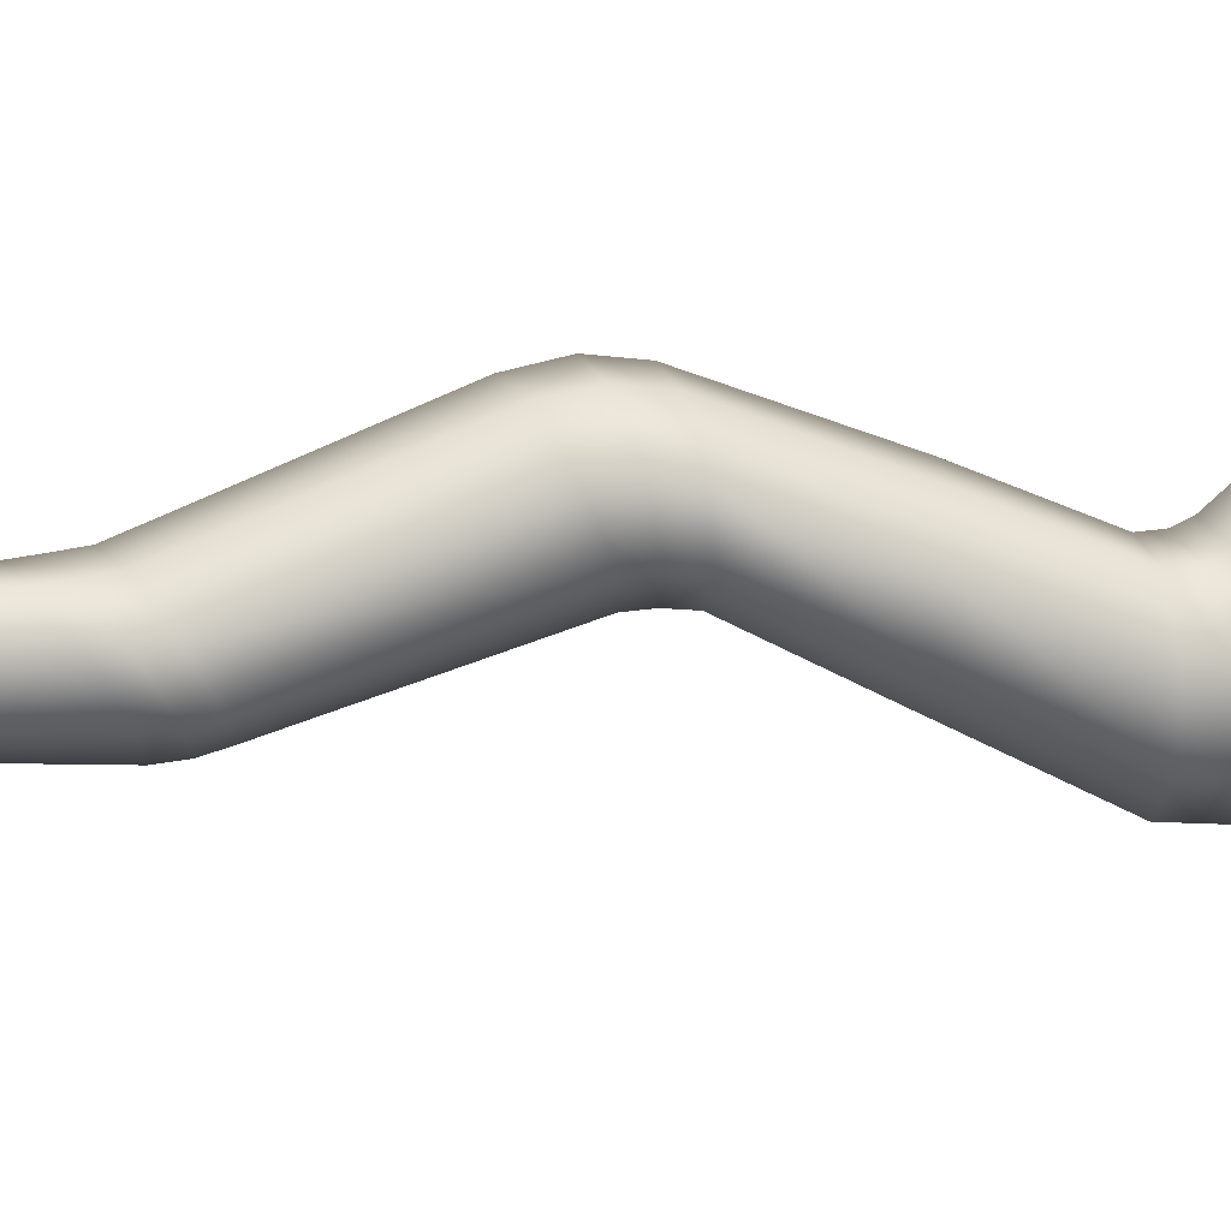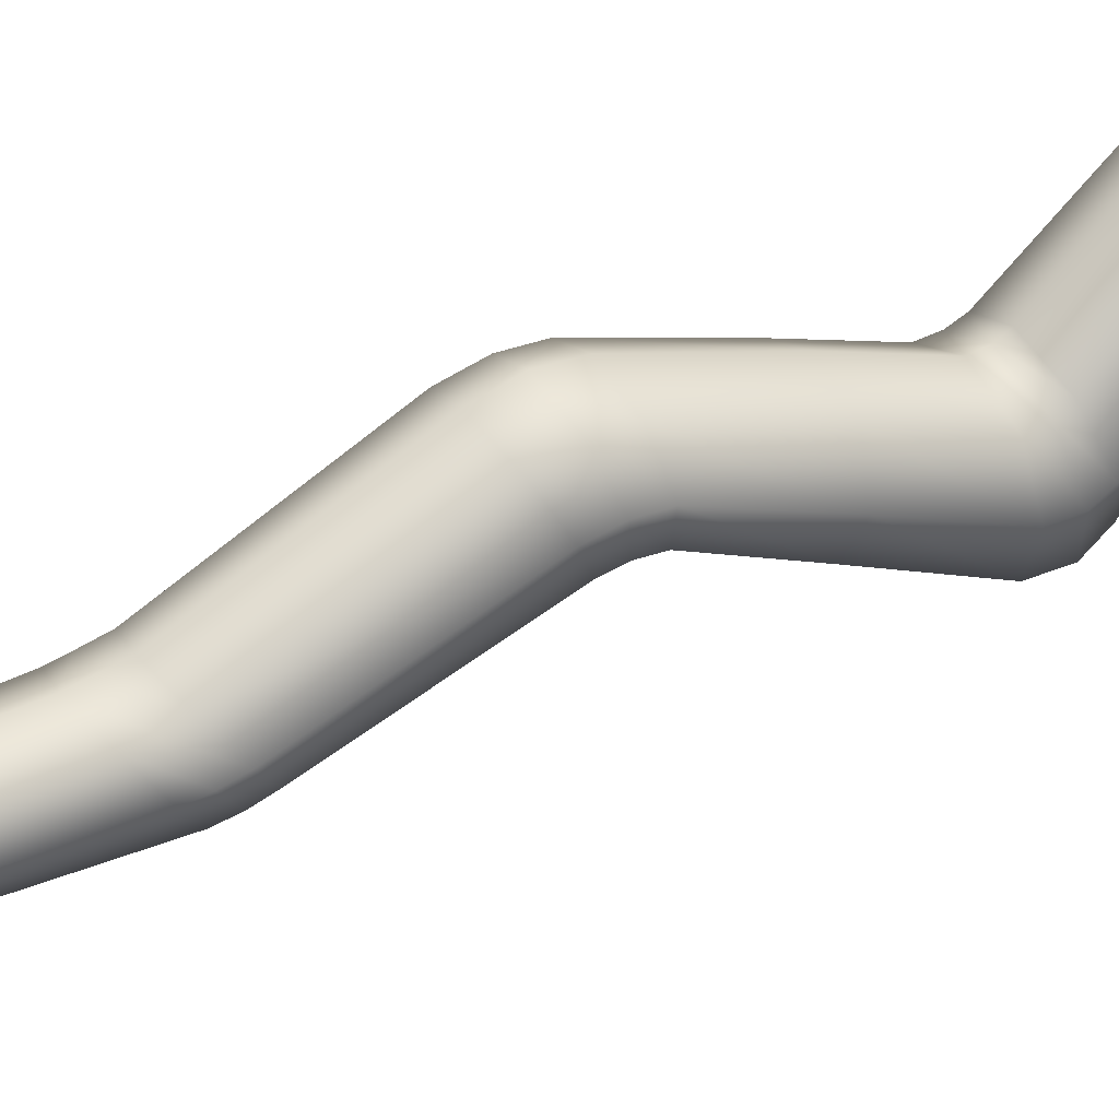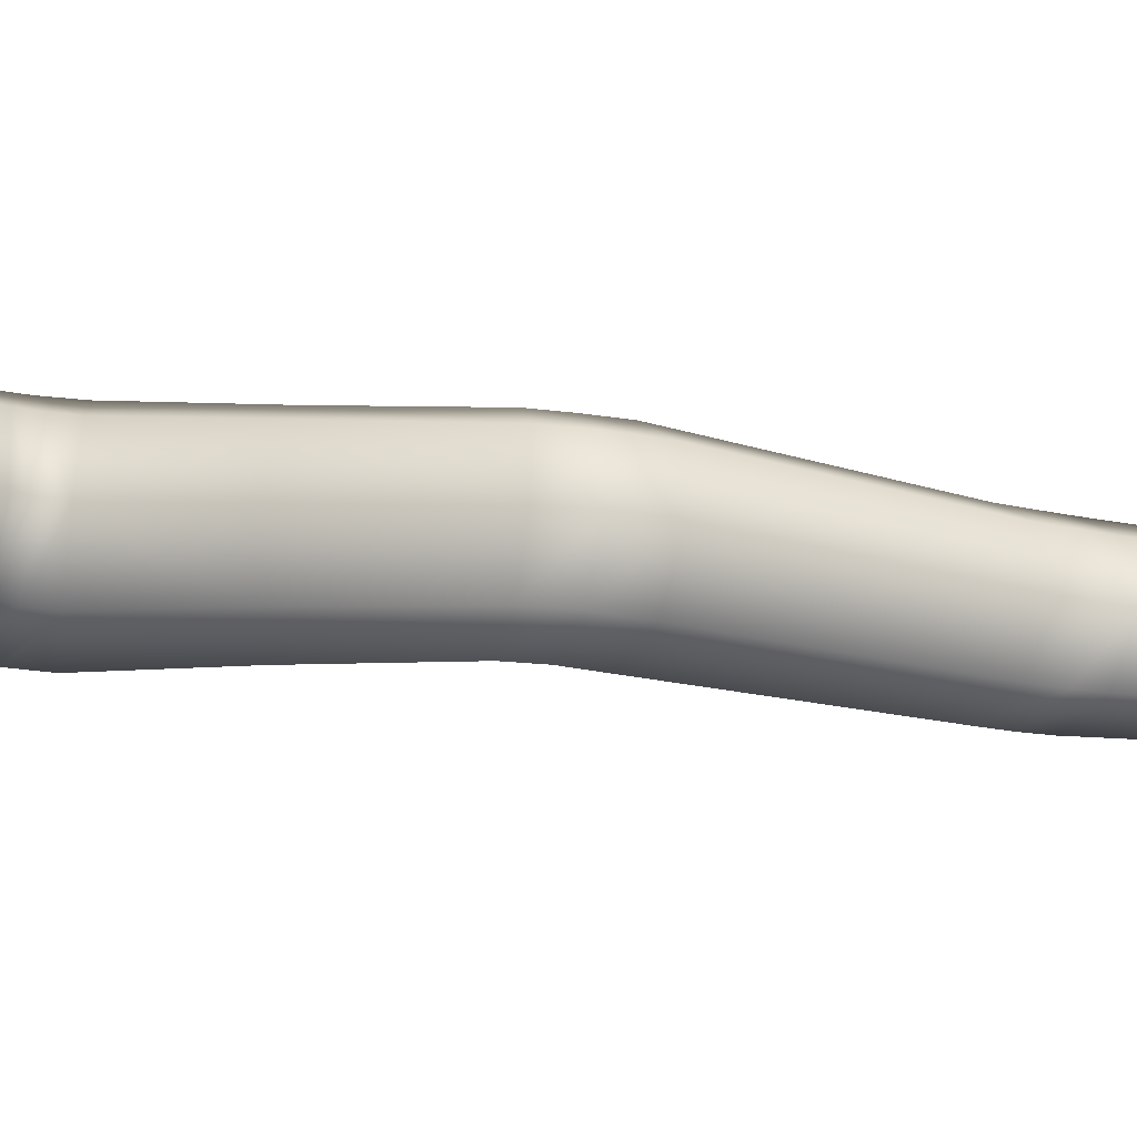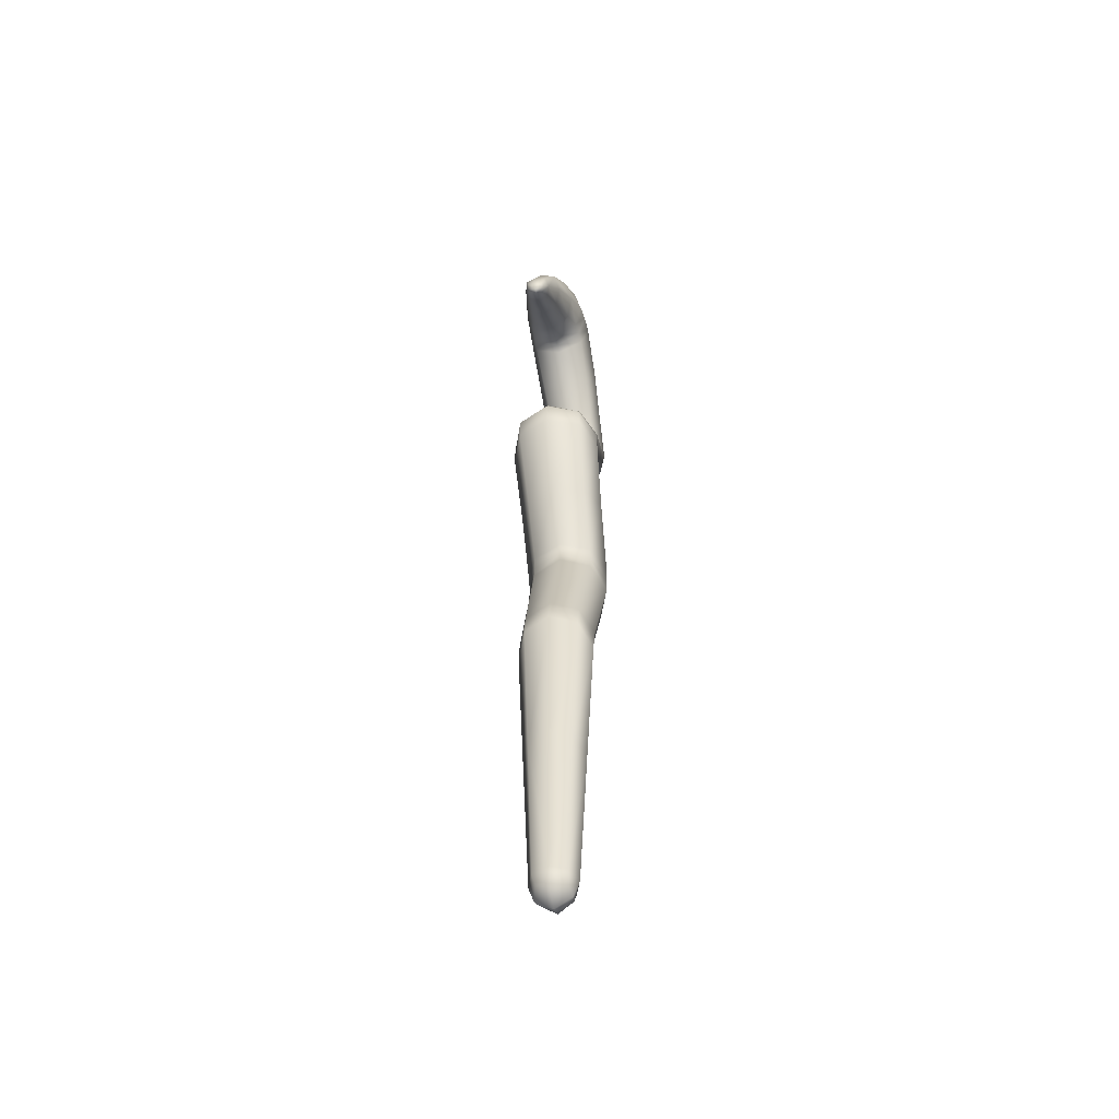
<metadata>
{"format":"obj","ext":"obj","renderer":"f3d","projection":"perspective","resolution":1024,"background":"white","views":[{"elev":-2.2,"azim":79.4,"up":"+Z"},{"elev":34.9,"azim":59.0,"up":"+Z"},{"elev":76.2,"azim":-84.6,"up":"+Z"},{"elev":-50.9,"azim":-167.0,"up":"+Y"}]}
</metadata>
<code>
g pm0866_31_StickSkin
v 2.843e-09 0.0244 -0.8778
v 2.843e-09 0.03871 -0.8942
v -0.01385 0.04476 -0.8893
v 6.236e-08 0.0555 -0.8996
v -0.01782 0.03595 -0.8774
v 2.843e-09 0.03282 -0.8607
v -0.01674 0.05506 -0.8927
v -0.02226 0.2188 -0.8932
v 2.983e-08 0.2224 -0.9013
v -0.02779 0.3825 -0.8936
v -2.698e-09 0.3892 -0.903
v -2.511e-09 0.4039 -0.9009
v -0.01516 0.04236 -0.8632
v -0.02367 0.05398 -0.876
v -0.01674 0.05291 -0.8593
v 1.183e-09 0.05246 -0.8524
v 3.017e-08 0.198 -0.8457
v -0.02226 0.2016 -0.8538
v 5.915e-08 0.3436 -0.839
v -0.03149 0.2102 -0.8735
v -0.03931 0.3664 -0.871
v -0.02779 0.3502 -0.8483
v -0.0281 0.397 -0.8915
v -0.0281 0.3638 -0.8461
v 5.877e-08 0.357 -0.8367
v -0.03973 0.3804 -0.8688
v -0.02821 0.4106 -0.8875
v -2.421e-09 0.4171 -0.8967
v -0.02821 0.3791 -0.8431
v 5.861e-08 0.3726 -0.8339
v 6.132e-08 0.4999 -0.7782
v -0.03989 0.3948 -0.8653
v -0.03135 0.5337 -0.8428
v -7.148e-09 0.5395 -0.8539
v -7.453e-09 0.5529 -0.8525
v -0.03135 0.5057 -0.7893
v -0.04434 0.5197 -0.8161
v -0.03112 0.5489 -0.8404
v -0.03112 0.5303 -0.7836
v 1.017e-07 0.5264 -0.7716
v -0.044 0.54 -0.8126
v -0.03132 0.5648 -0.8415
v -9.28e-09 0.5671 -0.8532
v -0.03132 0.5538 -0.7852
v 1.036e-07 0.5515 -0.7735
v 3.691e-08 0.6434 -0.8029
v -0.0443 0.5593 -0.8133
v -0.03285 0.6417 -0.815
v -1.174e-08 0.7086 -0.8268
v -0.03242 0.6339 -0.8718
v 2.592e-08 0.6323 -0.8831
v -0.04616 0.6377 -0.8438
v -0.03475 0.7094 -0.8405
v -0.03475 0.7134 -0.9066
v 7.118e-08 0.7142 -0.9203
v 1.082e-07 0.7416 -0.9211
v -0.04915 0.7114 -0.8735
v -0.03464 0.7234 -0.8395
v -1.165e-08 0.7203 -0.8255
v -0.03464 0.7385 -0.9071
v -0.04899 0.7309 -0.8733
v -0.03387 0.7551 -0.8957
v 6.491e-08 0.7595 -0.909
v -0.03387 0.7339 -0.8345
v -1.235e-08 0.7295 -0.8211
v -5.926e-09 0.7856 -0.7721
v -0.04789 0.7446 -0.8666
v -0.02923 0.8066 -0.8364
v 1.266e-07 0.8115 -0.8492
v -0.02897 0.7892 -0.7833
v 4.046e-09 0.843 -0.7264
v -0.04119 0.7981 -0.8109
v -0.02483 0.8587 -0.7778
v 8.615e-08 0.8614 -0.7867
v 5.359e-08 0.8658 -0.7828
v -0.02483 0.8457 -0.7352
v -0.03511 0.8522 -0.7565
v -0.02419 0.8651 -0.7738
v -0.02419 0.8617 -0.7299
v 5.225e-09 0.8609 -0.7208
v -0.0342 0.8634 -0.7518
v -0.02378 0.8721 -0.774
v 5.488e-08 0.871 -0.7827
v -0.02378 0.8774 -0.7319
v 4.186e-09 0.8785 -0.7232
v 1.225e-09 0.9243 -0.7472
v -0.03363 0.8747 -0.753
v -0.02453 0.8993 -0.7922
v 4.455e-08 0.8946 -0.7996
v -0.03399 0.9104 -0.7728
v -0.02454 0.9197 -0.7546
v -4.557e-09 0.9896 -0.7927
v -0.0271 0.9358 -0.8225
v 1.673e-08 0.9266 -0.8284
v -7.021e-09 0.9509 -0.8581
v -0.03614 0.9583 -0.8093
v -0.02722 0.9792 -0.7974
v -0.02881 0.967 -0.8569
v -5.931e-09 0.9542 -0.867
v -0.02899 1.028 -0.8475
v -7.021e-09 1.043 -0.8458
v -0.03704 0.9978 -0.8523
v -0.02835 0.9713 -0.8679
v -5.931e-09 0.9551 -0.8794
v -0.02853 1.037 -0.8676
v -5.931e-09 1.053 -0.8679
v -0.03625 1.004 -0.8679
v -0.02718 0.9714 -0.8816
v -0.02741 1.034 -0.8874
v -5.931e-09 1.048 -0.8892
v -5.833e-09 1.014 -0.9277
v -0.0348 1.003 -0.8848
v -0.02265 1.005 -0.9235
v -2.104e-09 0.9768 -0.9578
v -0.02221 0.9591 -0.9026
v -5.833e-09 0.9475 -0.8973
v -0.02865 0.9825 -0.9132
v -0.01656 0.9712 -0.9554
v 1.902e-17 0.9267 -0.9838
v -0.01582 0.934 -0.9394
v -2.104e-09 0.9247 -0.9354
v -0.02096 0.9525 -0.9473
v -0.01144 0.9274 -0.9804
v 2.499e-17 0.9086 -0.989
v -0.01424 0.9172 -0.9746
v -0.0107 0.9097 -0.9673
v 2.947e-17 0.9046 -0.9654
v 3.186e-17 0.8983 -0.9782
v -0.008178 0.9103 -0.9871
v 3.048e-17 0.8997 -0.985
v -0.009675 0.9045 -0.9836
v -0.007874 0.901 -0.979
v 2.843e-09 0.0244 -0.8778
v 0.01385 0.04476 -0.8893
v 2.843e-09 0.03871 -0.8942
v 6.236e-08 0.0555 -0.8996
v 0.01782 0.03595 -0.8774
v 2.843e-09 0.03282 -0.8607
v 0.01674 0.05506 -0.8927
v 0.02226 0.2188 -0.8932
v 2.983e-08 0.2224 -0.9013
v -2.698e-09 0.3892 -0.903
v 0.02367 0.05398 -0.876
v 0.01516 0.04236 -0.8632
v 0.01674 0.05291 -0.8593
v 1.183e-09 0.05246 -0.8524
v 0.02779 0.3825 -0.8936
v -2.511e-09 0.4039 -0.9009
v 0.03149 0.2102 -0.8735
v 0.02226 0.2016 -0.8538
v 3.017e-08 0.198 -0.8457
v 0.03931 0.3664 -0.871
v 0.02779 0.3502 -0.8483
v 5.915e-08 0.3436 -0.839
v 0.0281 0.397 -0.8915
v 0.03973 0.3804 -0.8688
v 0.0281 0.3638 -0.8461
v 5.877e-08 0.357 -0.8367
v 0.02821 0.4106 -0.8875
v -2.421e-09 0.4171 -0.8967
v -7.148e-09 0.5395 -0.8539
v 0.02821 0.3791 -0.8431
v 5.861e-08 0.3726 -0.8339
v 6.132e-08 0.4999 -0.7782
v 0.03989 0.3948 -0.8653
v 0.03135 0.5337 -0.8428
v -7.453e-09 0.5529 -0.8525
v 0.04434 0.5197 -0.8161
v 0.03135 0.5057 -0.7893
v 0.03112 0.5489 -0.8404
v 0.03112 0.5303 -0.7836
v 1.017e-07 0.5264 -0.7716
v 0.044 0.54 -0.8126
v 0.03132 0.5648 -0.8415
v -9.28e-09 0.5671 -0.8532
v 2.592e-08 0.6323 -0.8831
v 0.03132 0.5538 -0.7852
v 1.036e-07 0.5515 -0.7735
v 0.0443 0.5593 -0.8133
v 0.03242 0.6339 -0.8718
v 7.118e-08 0.7142 -0.9203
v 0.03285 0.6417 -0.815
v 3.691e-08 0.6434 -0.8029
v 0.04616 0.6377 -0.8438
v 0.03475 0.7134 -0.9066
v 1.082e-07 0.7416 -0.9211
v 0.03475 0.7094 -0.8405
v -1.174e-08 0.7086 -0.8268
v 0.04915 0.7114 -0.8735
v 0.03464 0.7385 -0.9071
v 0.03464 0.7234 -0.8395
v -1.165e-08 0.7203 -0.8255
v 0.04899 0.7309 -0.8733
v 0.03387 0.7551 -0.8957
v 6.491e-08 0.7595 -0.909
v 1.266e-07 0.8115 -0.8492
v 0.03387 0.7339 -0.8345
v -1.235e-08 0.7295 -0.8211
v 0.04789 0.7446 -0.8666
v 0.02923 0.8066 -0.8364
v 8.615e-08 0.8614 -0.7867
v 0.02897 0.7892 -0.7833
v -5.926e-09 0.7856 -0.7721
v 0.04119 0.7981 -0.8109
v 0.02483 0.8587 -0.7778
v 5.359e-08 0.8658 -0.7828
v 0.02483 0.8457 -0.7352
v 4.046e-09 0.843 -0.7264
v 0.03511 0.8522 -0.7565
v 0.02419 0.8651 -0.7738
v 0.02419 0.8617 -0.7299
v 5.225e-09 0.8609 -0.7208
v 0.0342 0.8634 -0.7518
v 0.02378 0.8721 -0.774
v 5.488e-08 0.871 -0.7827
v 4.455e-08 0.8946 -0.7996
v 0.02378 0.8774 -0.7319
v 4.186e-09 0.8785 -0.7232
v 0.03363 0.8747 -0.753
v 0.02453 0.8993 -0.7922
v 1.673e-08 0.9266 -0.8284
v 0.02454 0.9197 -0.7546
v 1.225e-09 0.9243 -0.7472
v 0.03399 0.9104 -0.7728
v 0.0271 0.9358 -0.8225
v 0.02722 0.9792 -0.7974
v -4.557e-09 0.9896 -0.7927
v -7.021e-09 1.043 -0.8458
v 0.03614 0.9583 -0.8093
v 0.02881 0.967 -0.8569
v -7.021e-09 0.9509 -0.8581
v -5.931e-09 0.9542 -0.867
v 0.02899 1.028 -0.8475
v 0.03704 0.9978 -0.8523
v 0.02835 0.9713 -0.8679
v -5.931e-09 0.9551 -0.8794
v 0.02853 1.037 -0.8676
v -5.931e-09 1.053 -0.8679
v 0.03625 1.004 -0.8679
v 0.02718 0.9714 -0.8816
v -5.833e-09 0.9475 -0.8973
v 0.02741 1.034 -0.8874
v -5.931e-09 1.048 -0.8892
v 0.0348 1.003 -0.8848
v 0.02221 0.9591 -0.9026
v -2.104e-09 0.9247 -0.9354
v 0.02265 1.005 -0.9235
v -5.833e-09 1.014 -0.9277
v 0.02865 0.9825 -0.9132
v 0.01582 0.934 -0.9394
v 2.947e-17 0.9046 -0.9654
v 0.01656 0.9712 -0.9554
v -2.104e-09 0.9768 -0.9578
v 0.02096 0.9525 -0.9473
v 0.0107 0.9097 -0.9673
v 3.186e-17 0.8983 -0.9782
v 0.01144 0.9274 -0.9804
v 1.902e-17 0.9267 -0.9838
v 2.499e-17 0.9086 -0.989
v 0.01424 0.9172 -0.9746
v 0.007874 0.901 -0.979
v 0.009675 0.9045 -0.9836
v 3.048e-17 0.8997 -0.985
v 0.008178 0.9103 -0.9871
g pm0866_31_StickSkin_0
f 3 2 1
f 4 2 3
f 5 3 1
f 5 1 6
f 7 4 3
f 7 3 5
f 7 8 4
f 8 9 4
f 8 10 9
f 10 11 9
f 12 11 10
f 13 5 6
f 14 7 5
f 14 5 13
f 15 13 6
f 15 14 13
f 16 15 6
f 16 17 15
f 17 18 15
f 15 18 14
f 17 19 18
f 14 20 7
f 20 8 7
f 18 20 14
f 21 10 8
f 20 21 8
f 18 22 20
f 19 22 18
f 22 21 20
f 23 12 10
f 10 21 23
f 22 19 24
f 19 25 24
f 26 21 22
f 21 26 23
f 24 26 22
f 23 27 12
f 23 26 27
f 27 28 12
f 24 25 29
f 25 30 29
f 30 31 29
f 26 24 32
f 24 29 32
f 26 32 27
f 27 33 28
f 33 34 28
f 35 34 33
f 31 36 29
f 29 36 32
f 32 37 27
f 37 33 27
f 36 37 32
f 38 35 33
f 33 37 38
f 36 31 39
f 31 40 39
f 37 36 41
f 37 41 38
f 36 39 41
f 38 42 35
f 38 41 42
f 42 43 35
f 39 40 44
f 40 45 44
f 44 45 46
f 41 39 47
f 39 44 47
f 41 47 42
f 48 44 46
f 47 44 48
f 48 46 49
f 43 42 50
f 51 43 50
f 42 47 52
f 52 47 48
f 50 42 52
f 53 48 49
f 52 48 53
f 51 50 54
f 55 51 54
f 56 55 54
f 50 52 57
f 54 50 57
f 57 52 53
f 53 49 58
f 49 59 58
f 60 56 54
f 54 57 60
f 57 53 61
f 57 61 60
f 53 58 61
f 60 62 56
f 60 61 62
f 62 63 56
f 58 59 64
f 59 65 64
f 64 65 66
f 61 58 67
f 61 67 62
f 58 64 67
f 63 62 68
f 68 62 67
f 69 63 68
f 70 64 66
f 67 64 70
f 70 66 71
f 72 67 70
f 72 68 67
f 69 68 73
f 74 69 73
f 75 74 73
f 76 70 71
f 72 70 76
f 72 77 68
f 77 73 68
f 77 72 76
f 78 75 73
f 73 77 78
f 76 71 79
f 71 80 79
f 77 76 81
f 77 81 78
f 76 79 81
f 78 82 75
f 78 81 82
f 82 83 75
f 79 80 84
f 80 85 84
f 84 85 86
f 81 79 87
f 81 87 82
f 79 84 87
f 83 82 88
f 89 83 88
f 82 87 90
f 90 87 84
f 88 82 90
f 91 84 86
f 91 90 84
f 91 86 92
f 89 88 93
f 94 89 93
f 94 93 95
f 88 90 96
f 93 88 96
f 90 91 97
f 97 91 92
f 96 90 97
f 93 98 95
f 93 96 98
f 99 95 98
f 97 92 100
f 92 101 100
f 96 97 102
f 96 102 98
f 97 100 102
f 103 99 98
f 98 102 103
f 99 103 104
f 100 101 105
f 101 106 105
f 102 100 107
f 102 107 103
f 100 105 107
f 103 108 104
f 108 103 107
f 105 106 109
f 106 110 109
f 110 111 109
f 107 105 112
f 105 109 112
f 112 108 107
f 111 113 109
f 109 113 112
f 111 114 113
f 104 108 115
f 116 104 115
f 112 117 108
f 113 117 112
f 117 115 108
f 114 118 113
f 117 113 118
f 114 119 118
f 115 120 116
f 120 121 116
f 117 122 115
f 122 117 118
f 122 120 115
f 119 123 118
f 123 119 124
f 122 118 125
f 122 125 120
f 118 123 125
f 120 126 121
f 125 126 120
f 126 127 121
f 128 127 126
f 129 123 124
f 124 130 129
f 129 131 123
f 130 131 129
f 131 125 123
f 130 128 131
f 132 128 126
f 132 126 125
f 128 132 131
f 131 132 125
f 135 134 133
f 135 136 134
f 134 137 133
f 133 137 138
f 136 139 134
f 134 139 137
f 140 139 136
f 141 140 136
f 141 142 140
f 139 143 137
f 143 139 140
f 137 144 138
f 137 143 144
f 144 145 138
f 143 145 144
f 145 146 138
f 142 147 140
f 142 148 147
f 149 143 140
f 145 143 149
f 149 140 147
f 146 145 150
f 150 145 149
f 151 146 150
f 152 149 147
f 150 149 152
f 151 150 153
f 153 150 152
f 154 151 153
f 148 155 147
f 152 147 155
f 152 156 153
f 156 152 155
f 154 153 157
f 156 157 153
f 158 154 157
f 159 155 148
f 156 155 159
f 160 159 148
f 160 161 159
f 158 157 162
f 163 158 162
f 163 162 164
f 157 156 165
f 165 156 159
f 162 157 165
f 161 166 159
f 159 166 165
f 161 167 166
f 165 168 162
f 166 168 165
f 162 169 164
f 168 169 162
f 167 170 166
f 168 166 170
f 164 169 171
f 172 164 171
f 169 168 173
f 173 168 170
f 171 169 173
f 174 170 167
f 173 170 174
f 175 174 167
f 174 175 176
f 172 171 177
f 178 172 177
f 171 173 179
f 179 173 174
f 177 171 179
f 180 174 176
f 179 174 180
f 180 176 181
f 178 177 182
f 183 178 182
f 177 179 184
f 184 179 180
f 182 177 184
f 185 180 181
f 184 180 185
f 181 186 185
f 183 182 187
f 188 183 187
f 182 184 189
f 189 184 185
f 187 182 189
f 186 190 185
f 189 185 190
f 188 187 191
f 192 188 191
f 187 189 193
f 193 189 190
f 191 187 193
f 194 190 186
f 193 190 194
f 195 194 186
f 194 195 196
f 192 191 197
f 198 192 197
f 191 193 199
f 199 193 194
f 197 191 199
f 200 194 196
f 199 194 200
f 200 196 201
f 198 197 202
f 203 198 202
f 197 199 204
f 204 199 200
f 202 197 204
f 205 200 201
f 204 200 205
f 201 206 205
f 203 202 207
f 208 203 207
f 202 204 209
f 209 204 205
f 207 202 209
f 206 210 205
f 209 205 210
f 208 207 211
f 212 208 211
f 207 209 213
f 213 209 210
f 211 207 213
f 214 210 206
f 213 210 214
f 215 214 206
f 214 215 216
f 212 211 217
f 218 212 217
f 211 213 219
f 219 213 214
f 217 211 219
f 220 214 216
f 219 214 220
f 220 216 221
f 218 217 222
f 223 218 222
f 217 219 224
f 224 219 220
f 222 217 224
f 225 220 221
f 224 220 225
f 223 222 226
f 227 223 226
f 227 226 228
f 222 224 229
f 226 222 229
f 229 224 225
f 225 221 230
f 221 231 230
f 231 232 230
f 226 233 228
f 226 229 233
f 229 225 234
f 225 230 234
f 229 234 233
f 232 235 230
f 234 230 235
f 235 232 236
f 228 233 237
f 238 228 237
f 233 234 239
f 239 234 235
f 237 233 239
f 240 235 236
f 235 240 239
f 236 241 240
f 238 237 242
f 243 238 242
f 237 239 244
f 240 244 239
f 242 237 244
f 241 245 240
f 240 245 244
f 241 246 245
f 242 247 243
f 247 248 243
f 244 249 242
f 245 249 244
f 249 247 242
f 246 250 245
f 245 250 249
f 246 251 250
f 247 252 248
f 252 253 248
f 249 254 247
f 250 254 249
f 254 252 247
f 251 255 250
f 250 255 254
f 251 256 255
f 252 257 253
f 257 258 253
f 258 257 259
f 254 260 252
f 255 260 254
f 260 257 252
f 256 261 255
f 255 261 260
f 261 256 262
f 261 262 260
f 260 262 257
f 256 263 262
f 263 259 264
f 257 264 259
f 262 263 264
f 262 264 257

</code>
